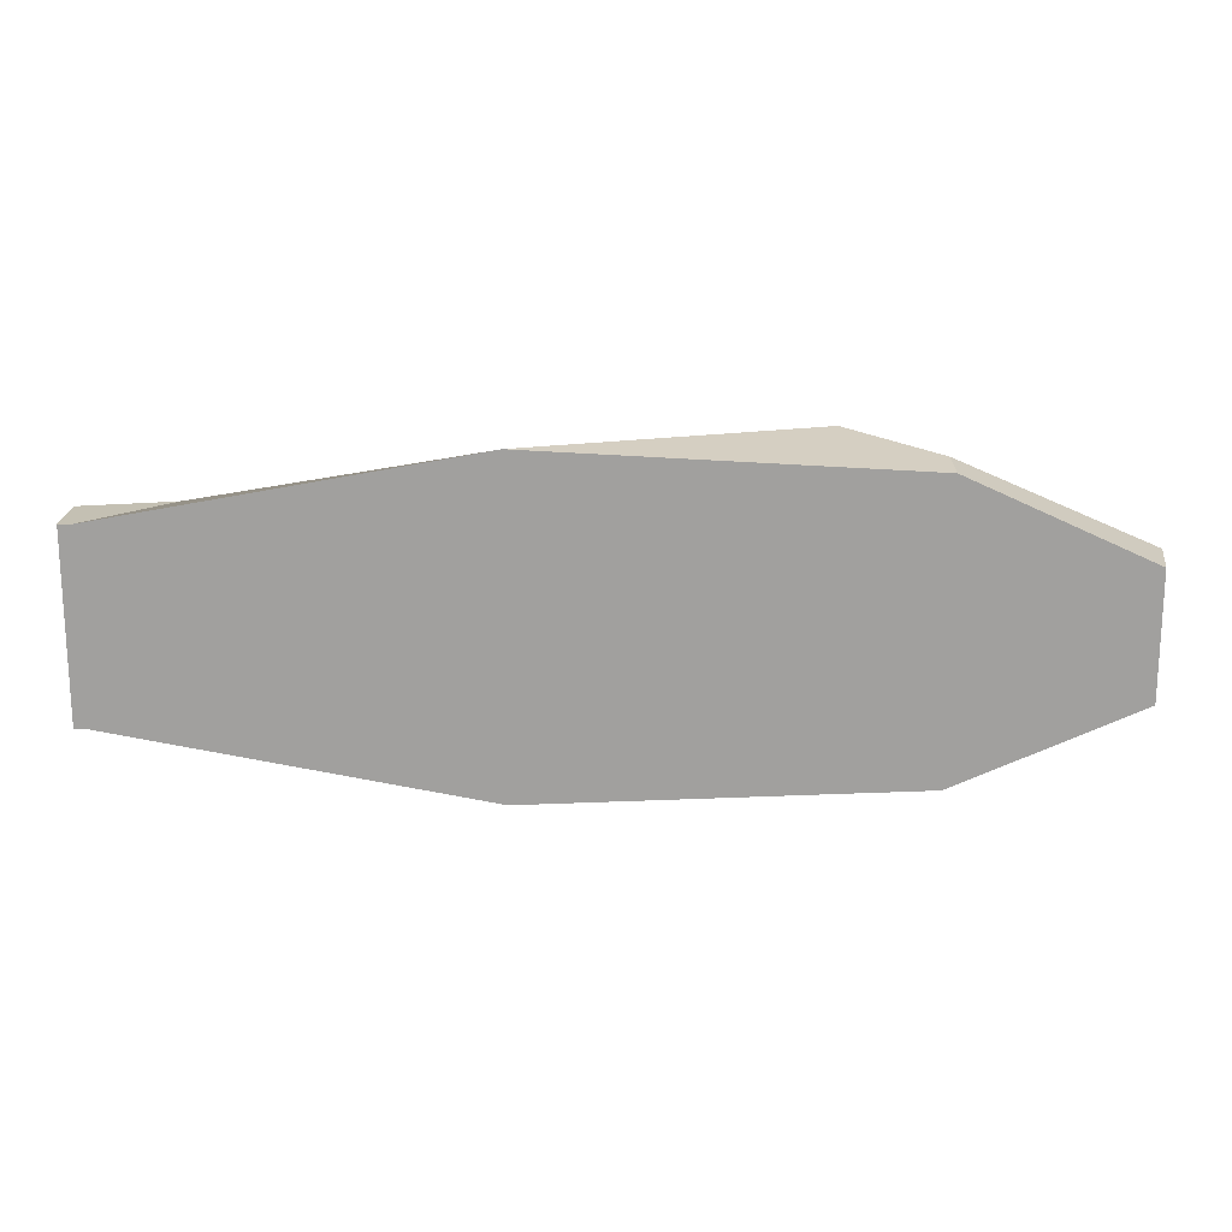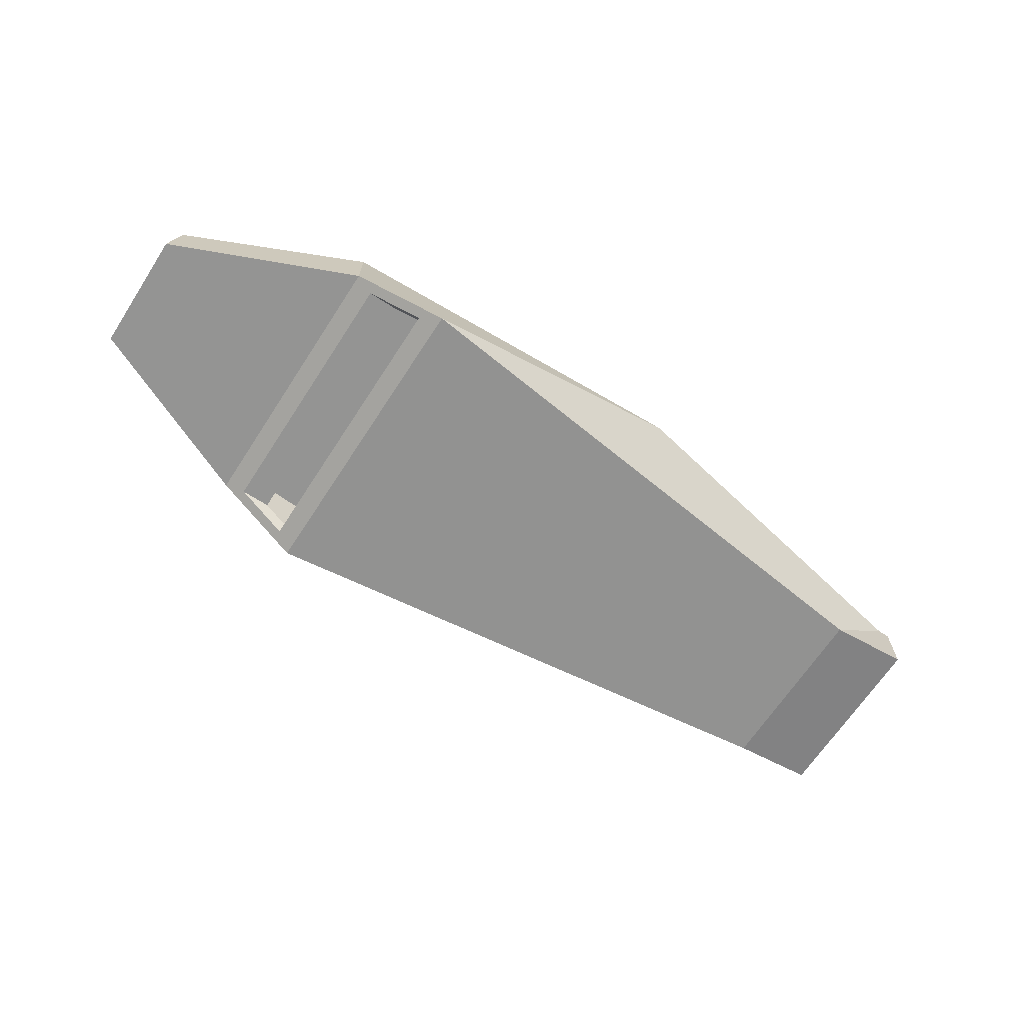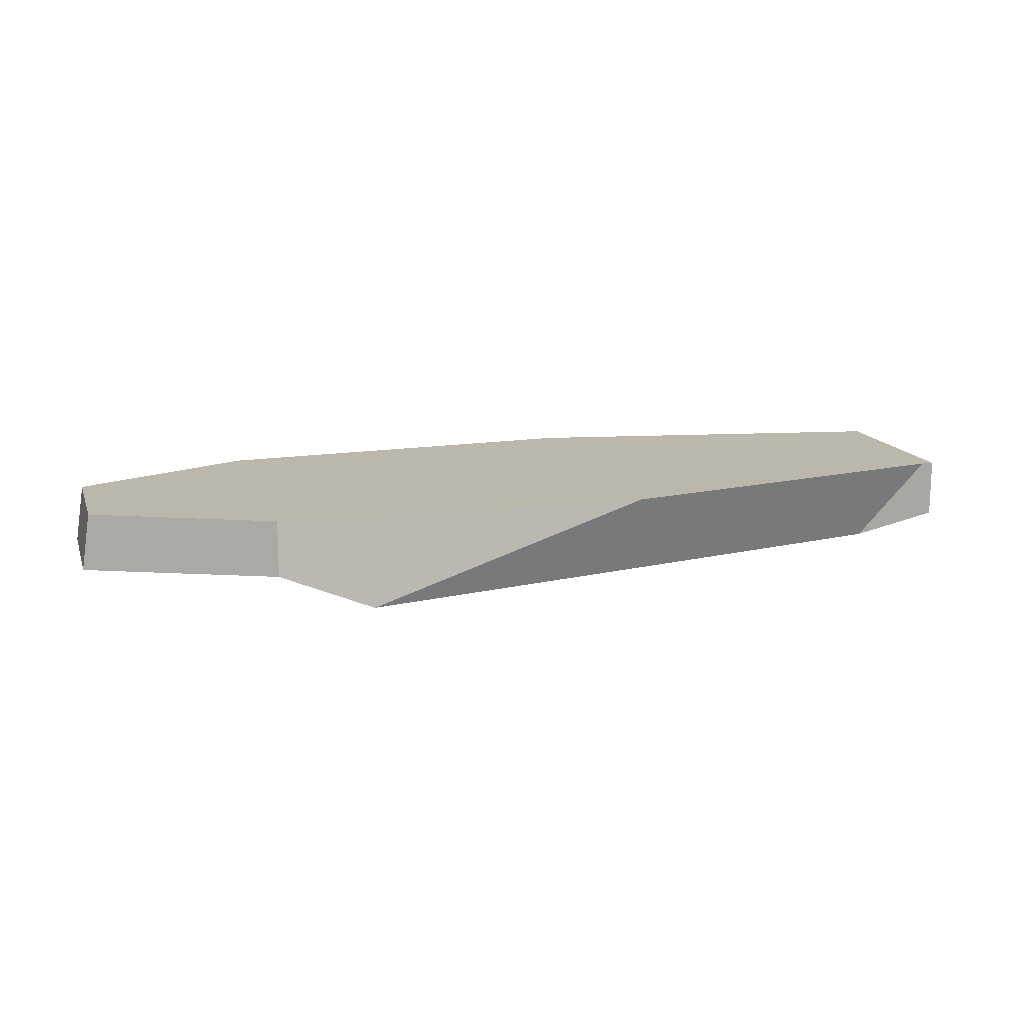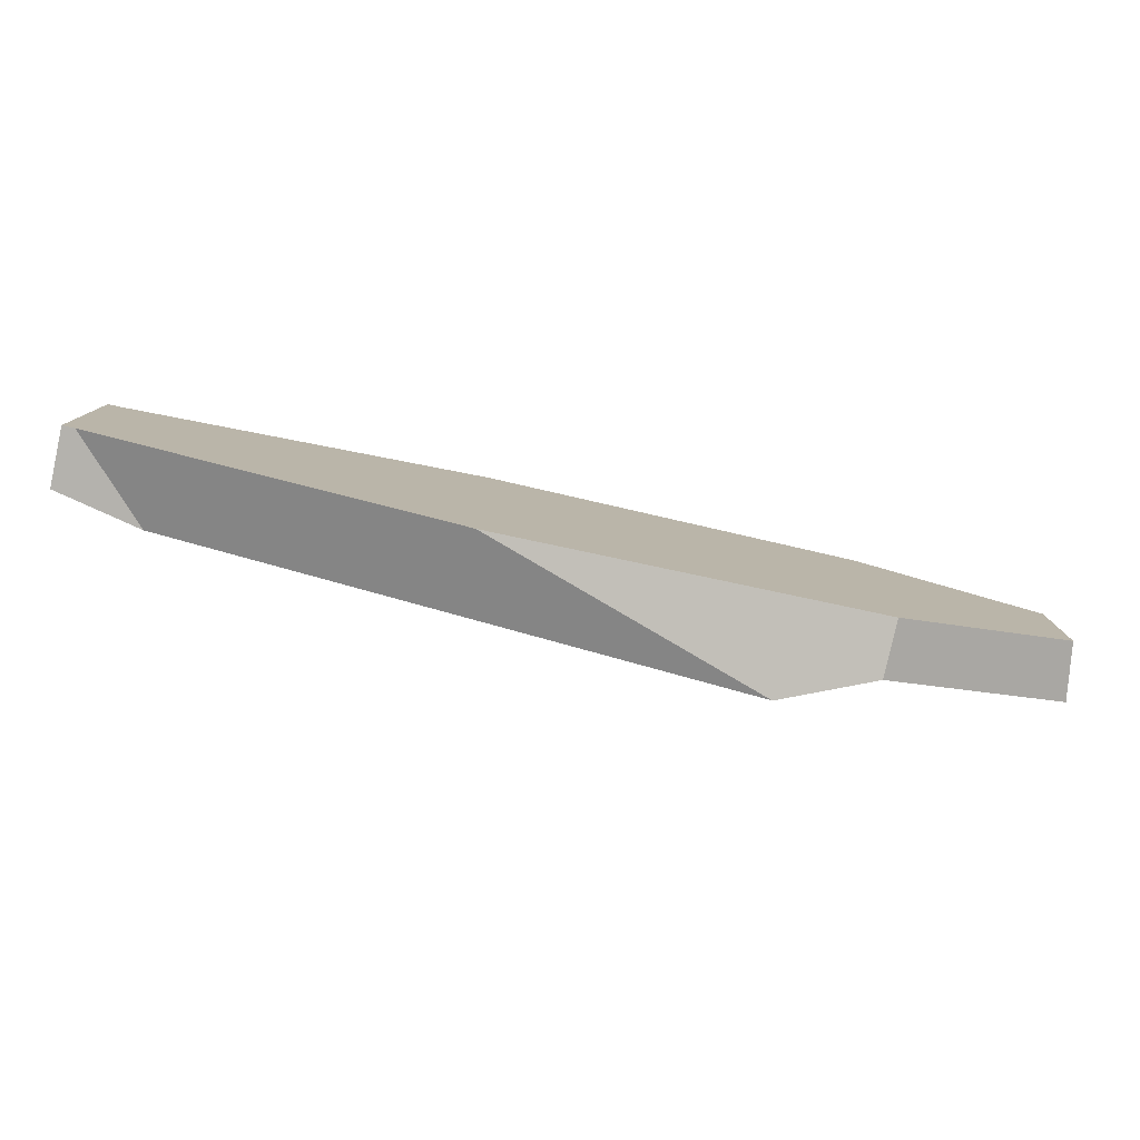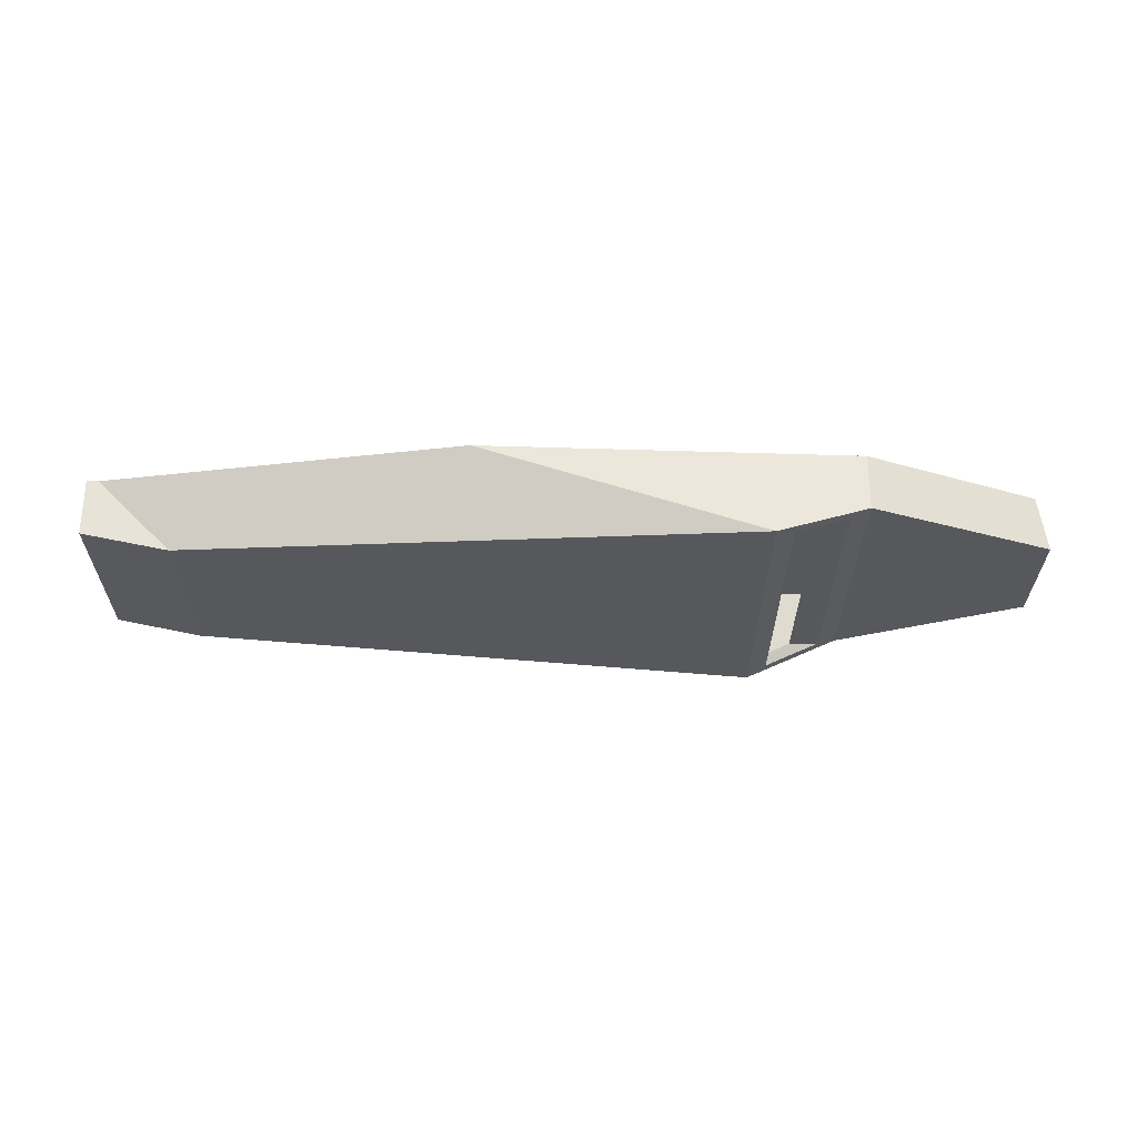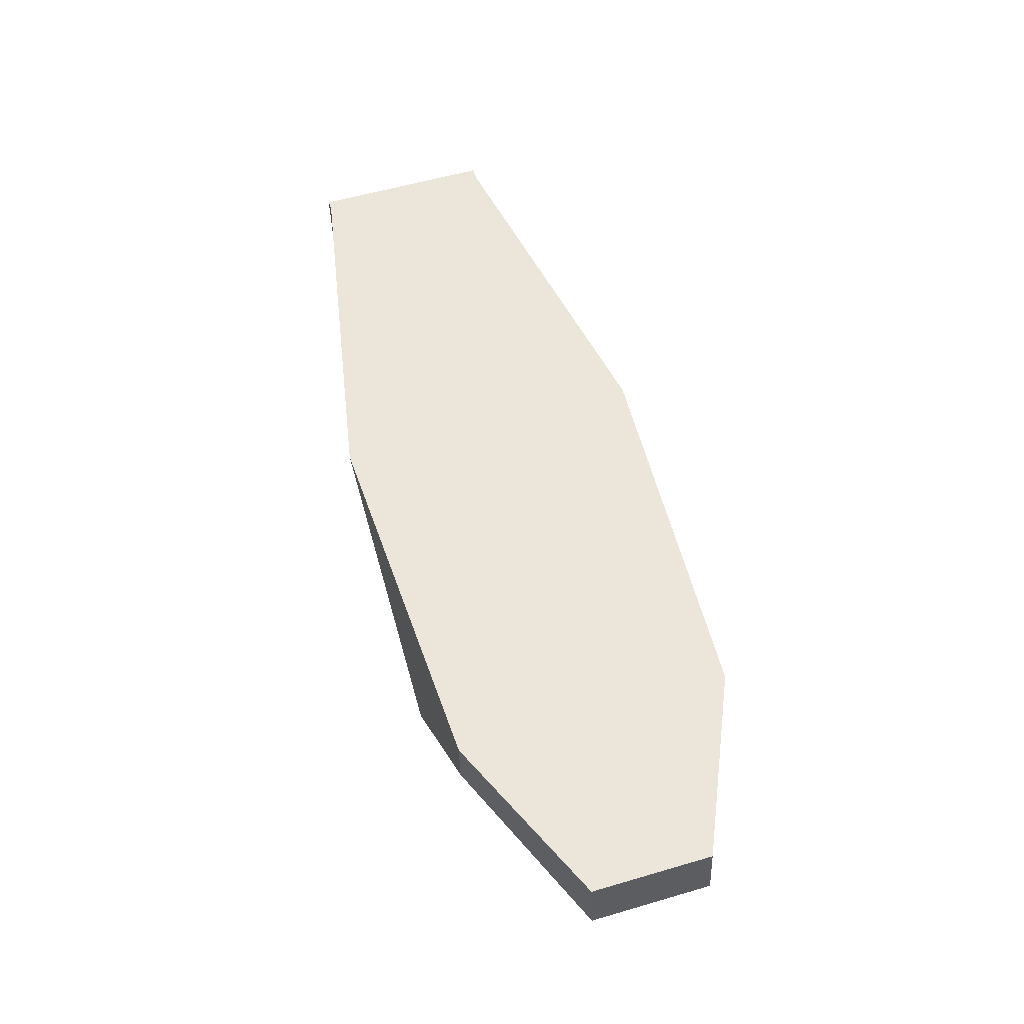
<metadata>
{"format":"obj","ext":"obj","renderer":"f3d","projection":"perspective","resolution":1024,"background":"white","views":[{"elev":18.0,"azim":-178.5,"up":"+Z"},{"elev":-67.0,"azim":-33.1,"up":"+Y"},{"elev":14.5,"azim":-16.4,"up":"+Y"},{"elev":-79.6,"azim":167.5,"up":"+Z"},{"elev":-28.2,"azim":179.8,"up":"+Y"},{"elev":57.1,"azim":-106.9,"up":"+Y"}]}
</metadata>
<code>
o Top_Intake_Cube.003
v 22.42 -1.532 1.181
v 22.42 -2.289 1.181
v 22.42 -1.532 -1.214
v 22.42 -2.289 -1.214
v 10.33 -1.532 0.7797
v 10.22 -2.275 0.7797
v 10.33 -1.532 -0.8122
v 10.22 -2.275 -0.8122
v 12.64 -1.532 -1.854
v 12.89 -2.37 -1.759
v 12.64 -1.532 1.821
v 12.89 -2.37 1.726
v 17.53 -1.532 -2.089
v 13.59 -2.637 1.864
v 13.59 -2.637 -1.896
v 17.53 -1.532 2.056
v 22.27 -1.532 -1.214
v 21.29 -2.53 1.181
v 21.29 -2.53 -1.214
v 22.27 -1.532 1.181
v 13.84 -2.732 -2.089
v 12.63 -2.275 -1.854
v 12.63 -2.275 1.821
v 13.84 -2.732 2.056
v 13.27 -2.37 -1.759
v 13.27 -2.37 1.726
v 13.98 -2.637 1.864
v 13.98 -2.637 -1.896
f 1 2 4 3
f 9 22 8 7
f 7 8 6 5
f 20 18 2 1
f 9 7 5 11
f 19 4 2 18
f 8 22 23 6
f 13 9 11 16
f 5 6 23 11
f 13 21 22 9
f 17 19 21 13
f 17 13 16 20
f 14 12 26 27
f 11 23 24 16
f 3 17 20 1
f 3 4 19 17
f 21 19 18 24
f 16 24 18 20
f 15 10 22 21
f 10 12 23 22
f 12 14 24 23
f 14 15 21 24
f 12 10 25 26
f 10 15 28 25
f 14 27 28 15

</code>
